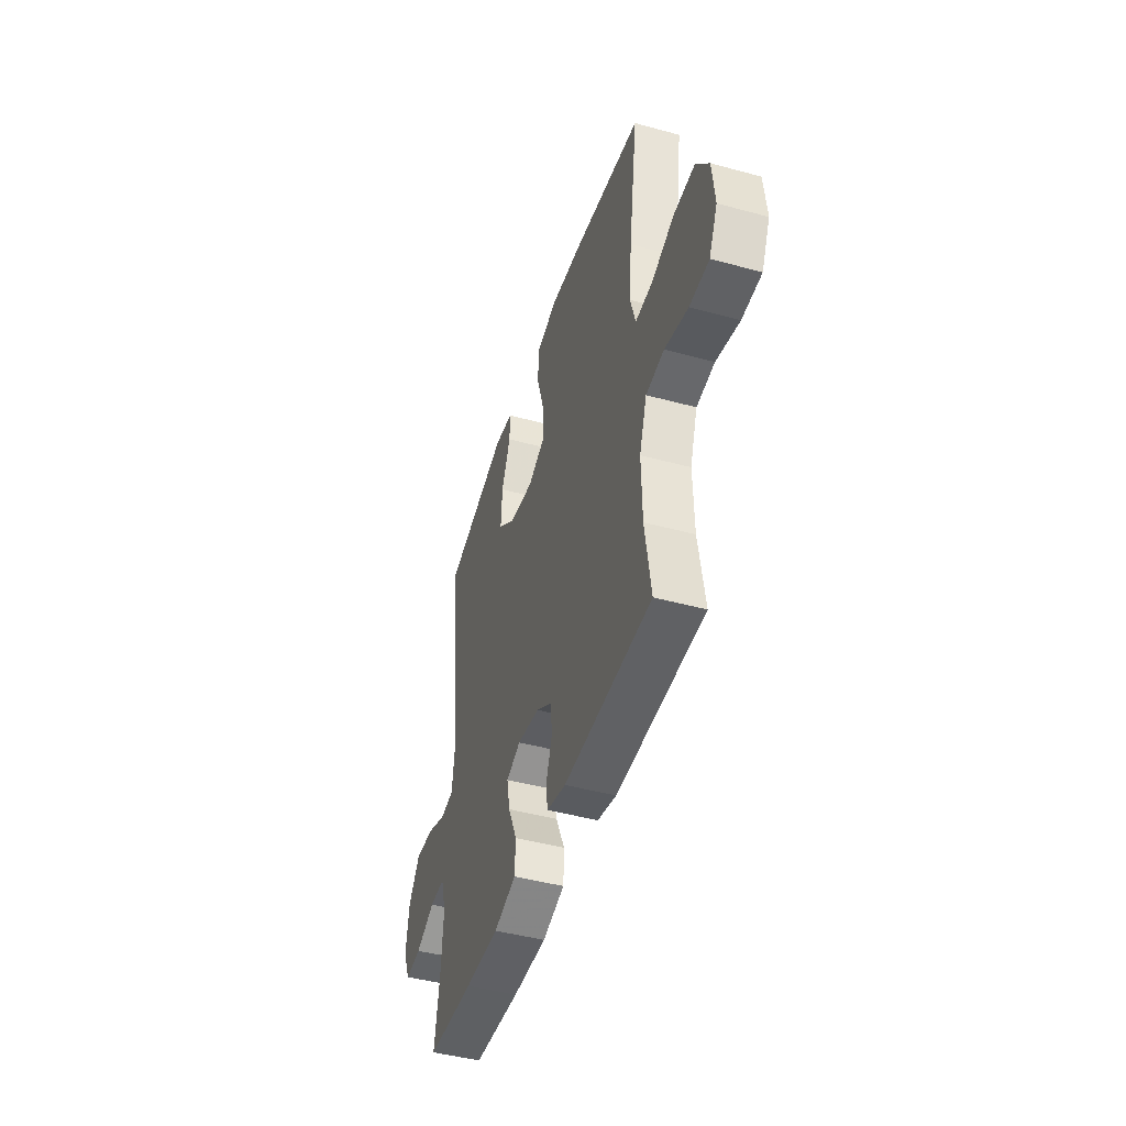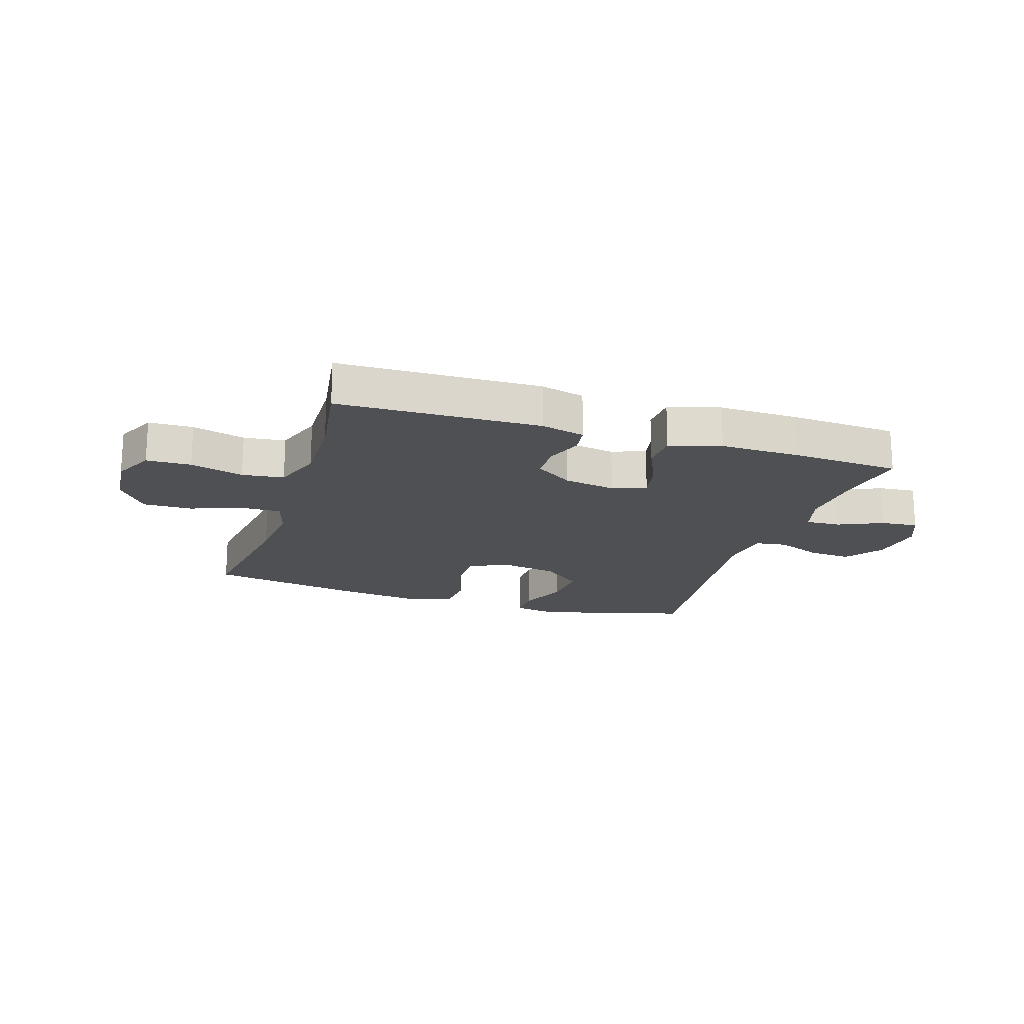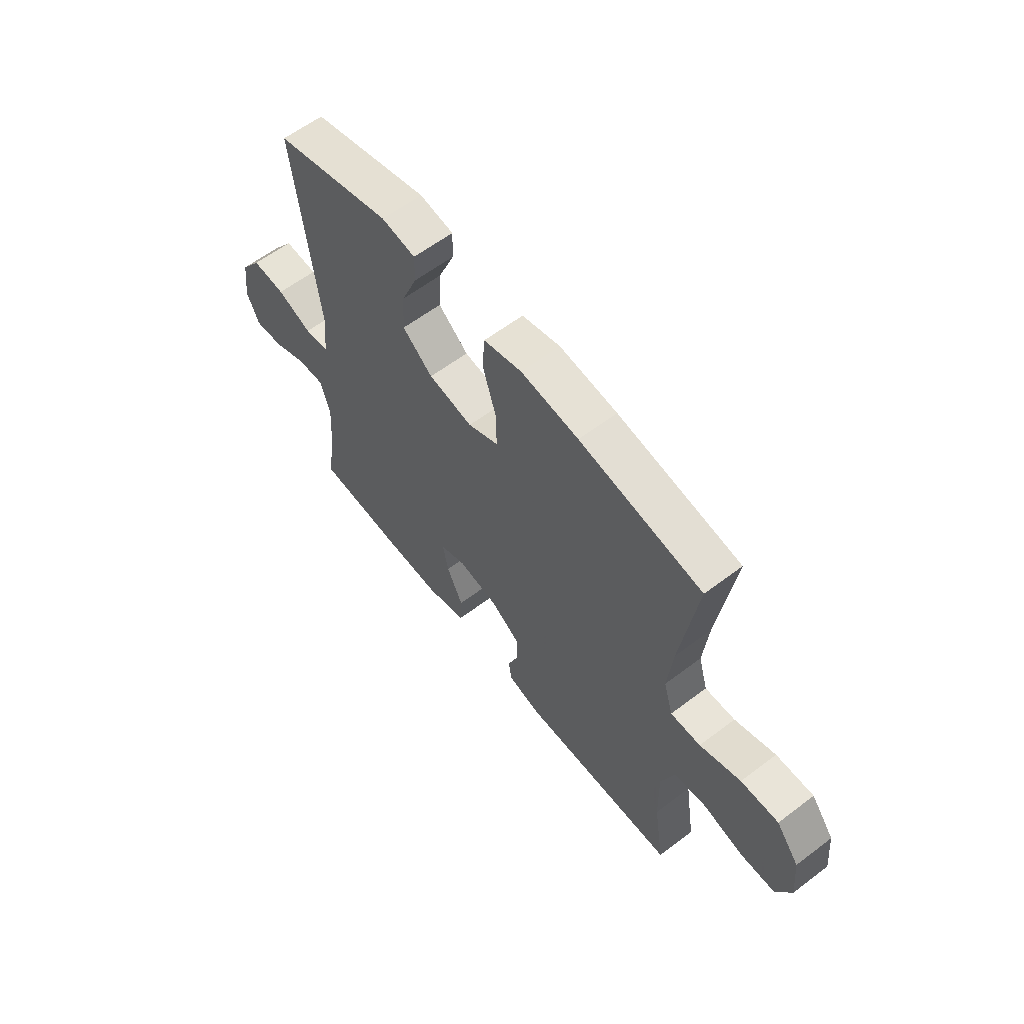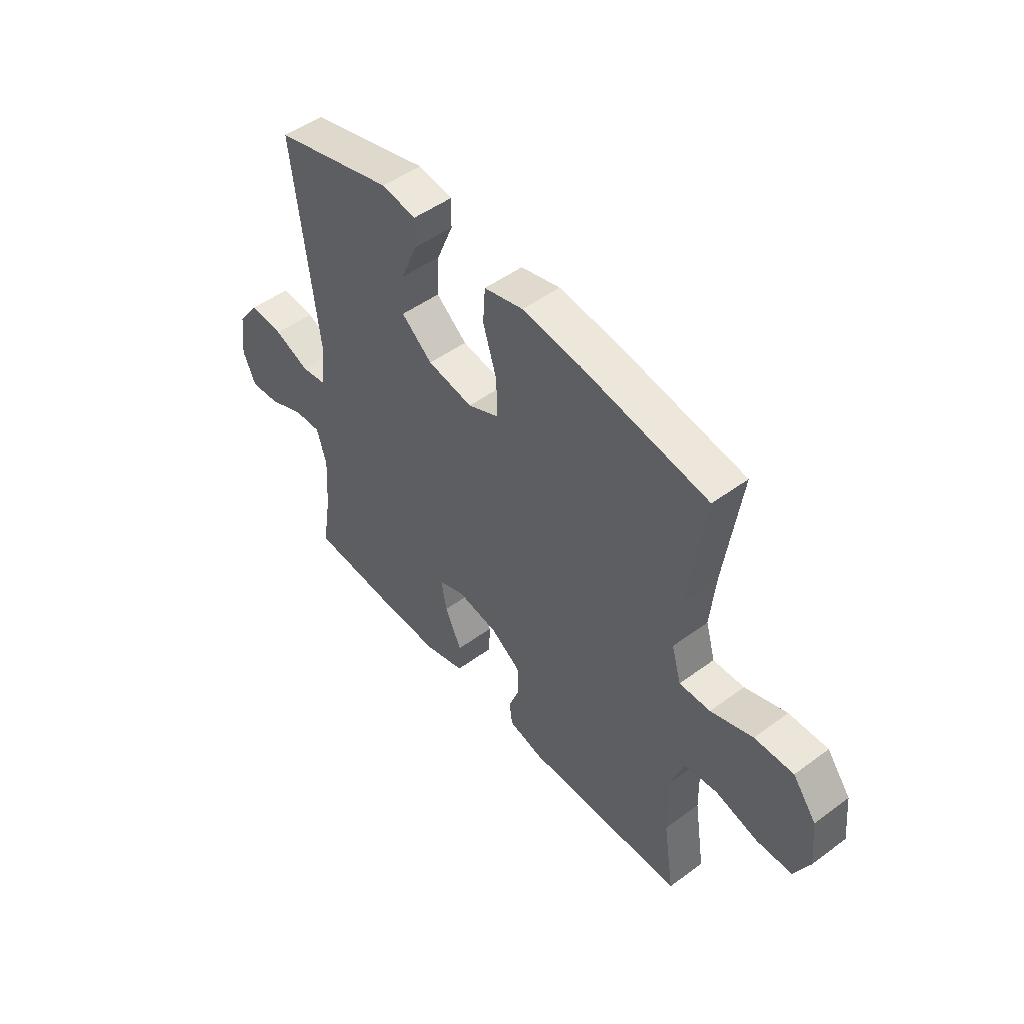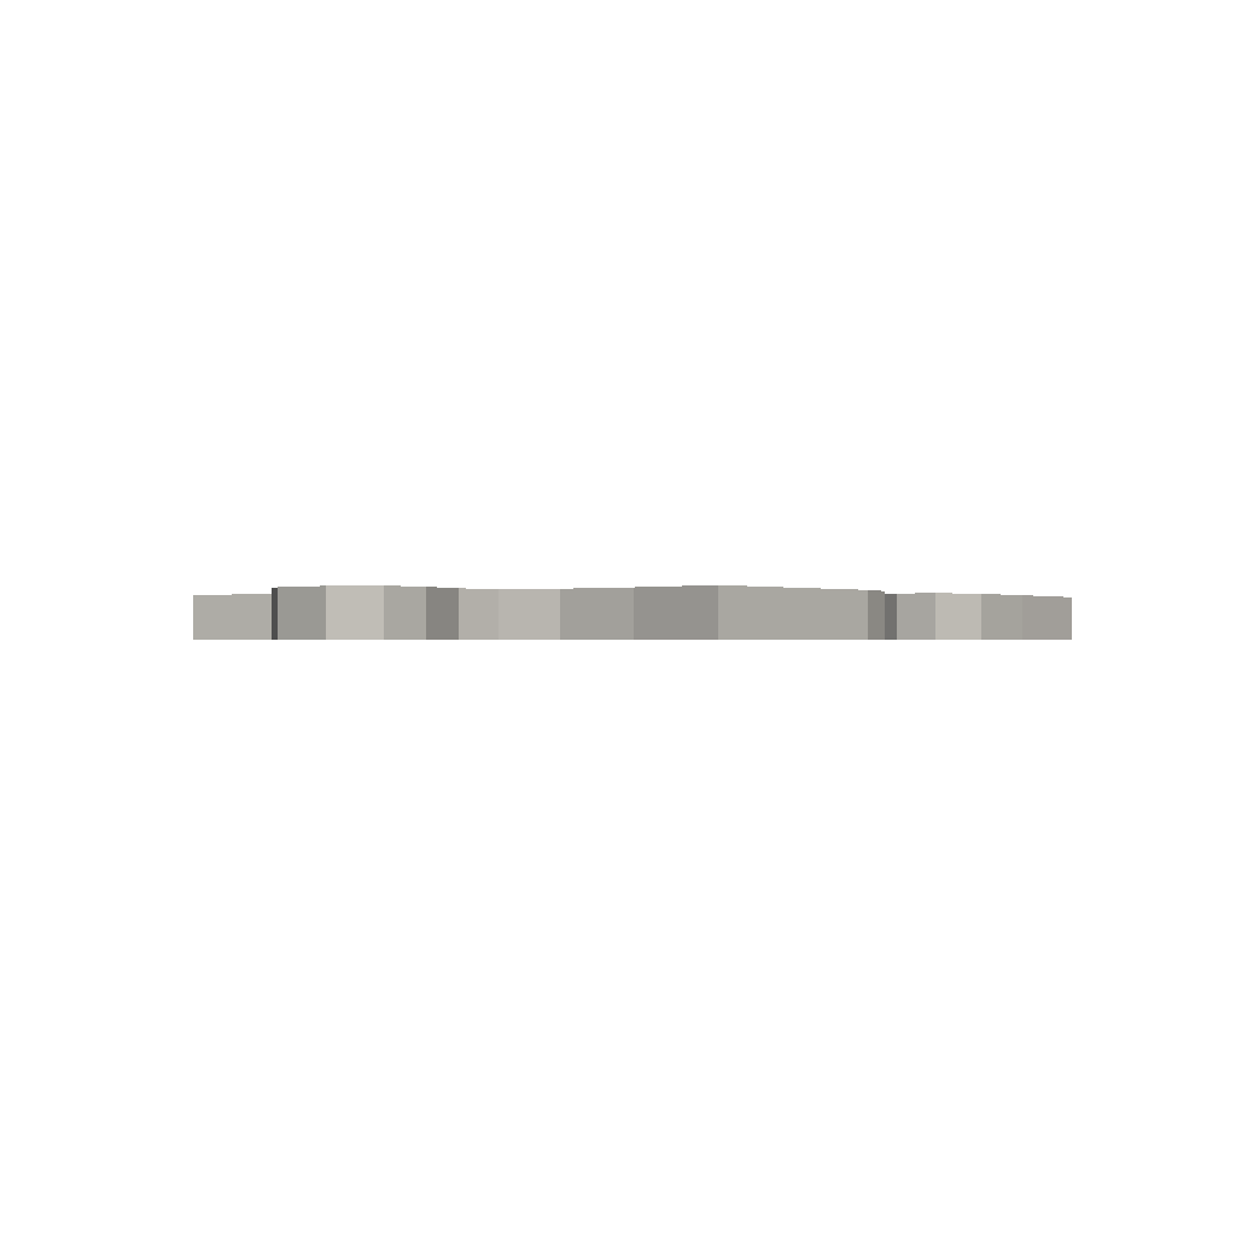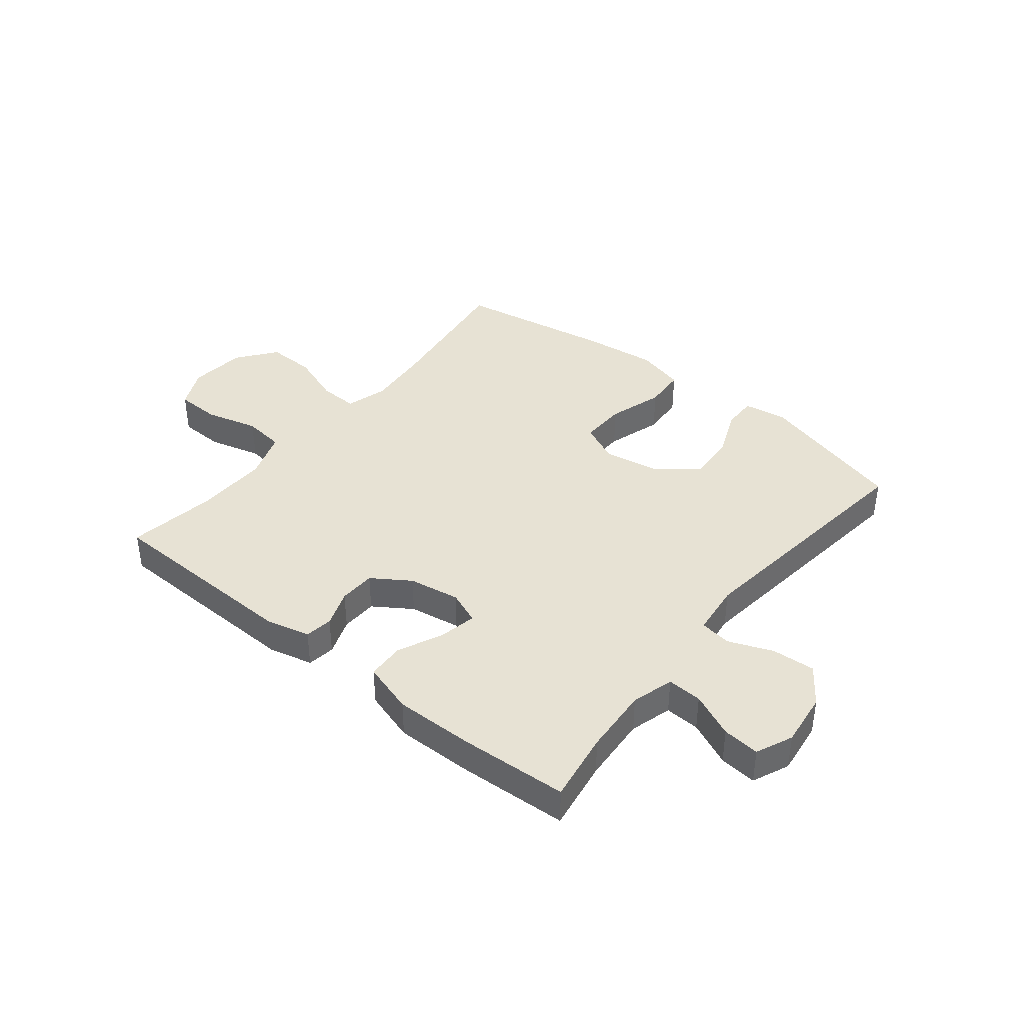
<metadata>
{"format":"obj","ext":"obj","renderer":"f3d","projection":"perspective","resolution":1024,"background":"white","views":[{"elev":-45.6,"azim":72.6,"up":"+Z"},{"elev":-18.5,"azim":162.2,"up":"+Y"},{"elev":60.5,"azim":52.2,"up":"+Z"},{"elev":49.4,"azim":50.8,"up":"+Z"},{"elev":-0.6,"azim":127.8,"up":"+Y"},{"elev":39.9,"azim":-141.1,"up":"+Y"}]}
</metadata>
<code>
v 0.5 0.07 0.5
v 0.464 0.07 0.246
v 0.453 0.07 0.131
v 0.474 0.07 0.058
v 0.542 0.07 0.06
v 0.634 0.07 0.093
v 0.719 0.07 0.095
v 0.771 0.07 0.027
v 0.781 0.07 -0.073
v 0.747 0.07 -0.144
v 0.669 0.07 -0.146
v 0.576 0.07 -0.121
v 0.503 0.07 -0.13
v 0.473 0.07 -0.216
v 0.476 0.07 -0.345
v 0.5 0.07 -0.5
v 0.148 0.07 -0.509
v 0.071 0.07 -0.49
v 0.064 0.07 -0.441
v 0.088 0.07 -0.376
v 0.086 0.07 -0.312
v 0.02 0.07 -0.268
v -0.07 0.07 -0.253
v -0.128 0.07 -0.276
v -0.115 0.07 -0.341
v -0.079 0.07 -0.421
v -0.082 0.07 -0.486
v -0.172 0.07 -0.513
v -0.31 0.07 -0.511
v -0.5 0.07 -0.5
v -0.48 0.07 -0.376
v -0.472 0.07 -0.259
v -0.493 0.07 -0.185
v -0.554 0.07 -0.188
v -0.632 0.07 -0.223
v -0.697 0.07 -0.229
v -0.725 0.07 -0.165
v -0.713 0.07 -0.07
v -0.666 0.07 -0.005
v -0.591 0.07 -0.01
v -0.513 0.07 -0.041
v -0.458 0.07 -0.033
v -0.447 0.07 0.059
v -0.5 0.07 0.5
v -0.236 0.07 0.572
v -0.16 0.07 0.56
v -0.161 0.07 0.5
v -0.197 0.07 0.413
v -0.202 0.07 0.329
v -0.134 0.07 0.273
v -0.034 0.07 0.256
v 0.035 0.07 0.288
v 0.033 0.07 0.369
v 0.003 0.07 0.466
v 0.008 0.07 0.54
v 0.094 0.07 0.562
v 0.224 0.07 0.547
v 0.5 0 0.5
v 0.464 0 0.246
v 0.453 0 0.131
v 0.474 0 0.058
v 0.542 0 0.06
v 0.634 0 0.093
v 0.719 0 0.095
v 0.771 0 0.027
v 0.781 0 -0.073
v 0.747 0 -0.144
v 0.669 0 -0.146
v 0.576 0 -0.121
v 0.503 0 -0.13
v 0.473 0 -0.216
v 0.476 0 -0.345
v 0.5 0 -0.5
v 0.148 0 -0.509
v 0.071 0 -0.49
v 0.064 0 -0.441
v 0.088 0 -0.376
v 0.086 0 -0.312
v 0.02 0 -0.268
v -0.07 0 -0.253
v -0.128 0 -0.276
v -0.115 0 -0.341
v -0.079 0 -0.421
v -0.082 0 -0.486
v -0.172 0 -0.513
v -0.31 0 -0.511
v -0.5 0 -0.5
v -0.48 0 -0.376
v -0.472 0 -0.259
v -0.493 0 -0.185
v -0.554 0 -0.188
v -0.632 0 -0.223
v -0.697 0 -0.229
v -0.725 0 -0.165
v -0.713 0 -0.07
v -0.666 0 -0.005
v -0.591 0 -0.01
v -0.513 0 -0.041
v -0.458 0 -0.033
v -0.447 0 0.059
v -0.5 0 0.5
v -0.236 0 0.572
v -0.16 0 0.56
v -0.161 0 0.5
v -0.197 0 0.413
v -0.202 0 0.329
v -0.134 0 0.273
v -0.034 0 0.256
v 0.035 0 0.288
v 0.033 0 0.369
v 0.003 0 0.466
v 0.008 0 0.54
v 0.094 0 0.562
v 0.224 0 0.547
f 56 57 1 2
f 53 54 55 56
f 52 53 56 2
f 51 52 2 3
f 50 51 3 4
f 45 46 47 48
f 43 44 45 48
f 42 43 48 49
f 38 39 40 41
f 36 37 38 41
f 34 35 36 41
f 33 34 41 42
f 32 33 42 49
f 28 29 30 31
f 25 26 27 28
f 24 25 28 31
f 23 24 31 32
f 17 18 19 20
f 15 16 17 20
f 14 15 20 21
f 13 14 21 22
f 9 10 11 12
f 9 12 13
f 8 9 13
f 5 6 7 8
f 4 5 8 13
f 50 4 13 22
f 23 32 49 50
f 22 23 50
f 59 58 114 113
f 113 112 111 110
f 59 113 110 109
f 60 59 109 108
f 61 60 108 107
f 105 104 103 102
f 105 102 101 100
f 106 105 100 99
f 98 97 96 95
f 98 95 94 93
f 98 93 92 91
f 99 98 91 90
f 106 99 90 89
f 88 87 86 85
f 85 84 83 82
f 88 85 82 81
f 89 88 81 80
f 77 76 75 74
f 77 74 73 72
f 78 77 72 71
f 79 78 71 70
f 69 68 67 66
f 70 69 66
f 70 66 65
f 65 64 63 62
f 70 65 62 61
f 79 70 61 107
f 107 106 89 80
f 107 80 79
f 1 58 59 2
f 2 59 60 3
f 3 60 61 4
f 4 61 62 5
f 5 62 63 6
f 6 63 64 7
f 7 64 65 8
f 8 65 66 9
f 9 66 67 10
f 10 67 68 11
f 11 68 69 12
f 12 69 70 13
f 13 70 71 14
f 14 71 72 15
f 15 72 73 16
f 16 73 74 17
f 17 74 75 18
f 18 75 76 19
f 19 76 77 20
f 20 77 78 21
f 21 78 79 22
f 22 79 80 23
f 23 80 81 24
f 24 81 82 25
f 25 82 83 26
f 26 83 84 27
f 27 84 85 28
f 28 85 86 29
f 29 86 87 30
f 30 87 88 31
f 31 88 89 32
f 32 89 90 33
f 33 90 91 34
f 34 91 92 35
f 35 92 93 36
f 36 93 94 37
f 37 94 95 38
f 38 95 96 39
f 39 96 97 40
f 40 97 98 41
f 41 98 99 42
f 42 99 100 43
f 43 100 101 44
f 44 101 102 45
f 45 102 103 46
f 46 103 104 47
f 47 104 105 48
f 48 105 106 49
f 49 106 107 50
f 50 107 108 51
f 51 108 109 52
f 52 109 110 53
f 53 110 111 54
f 54 111 112 55
f 55 112 113 56
f 56 113 114 57
f 57 114 58 1

</code>
